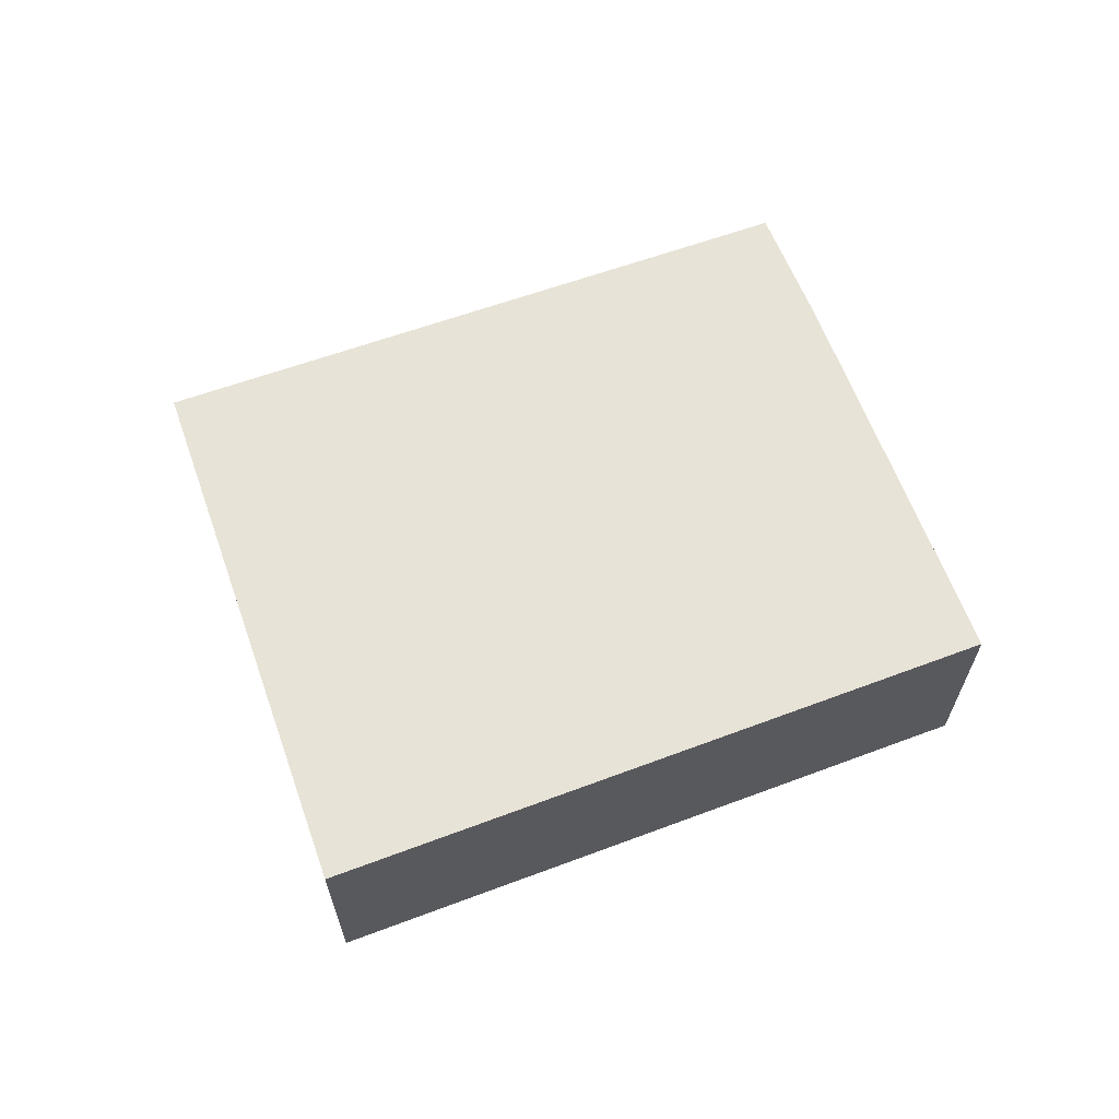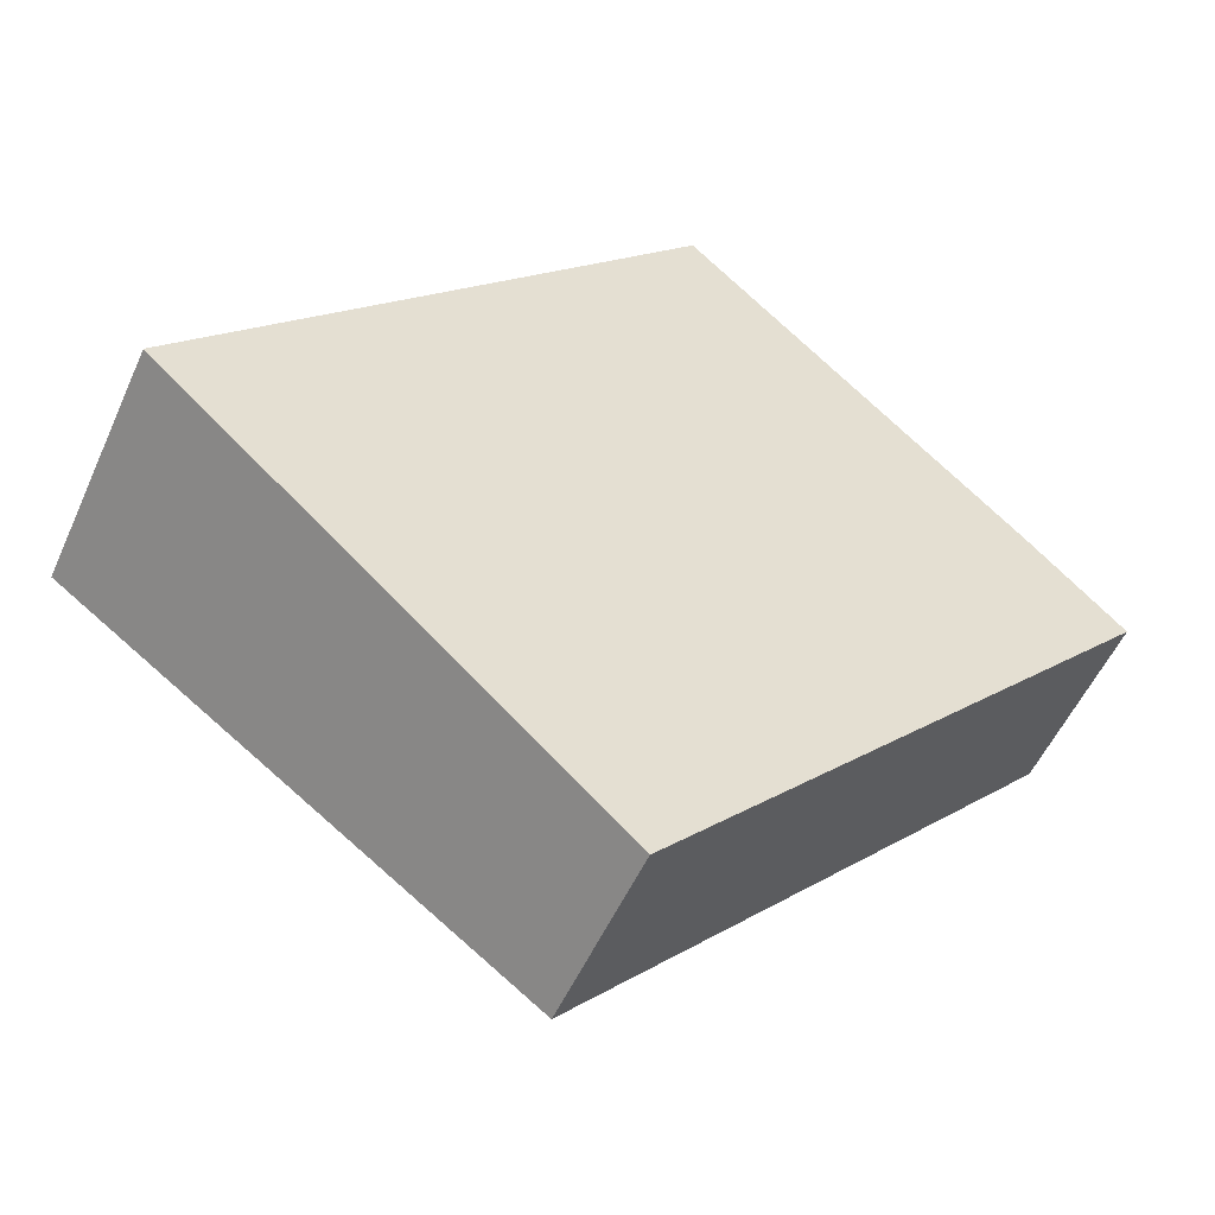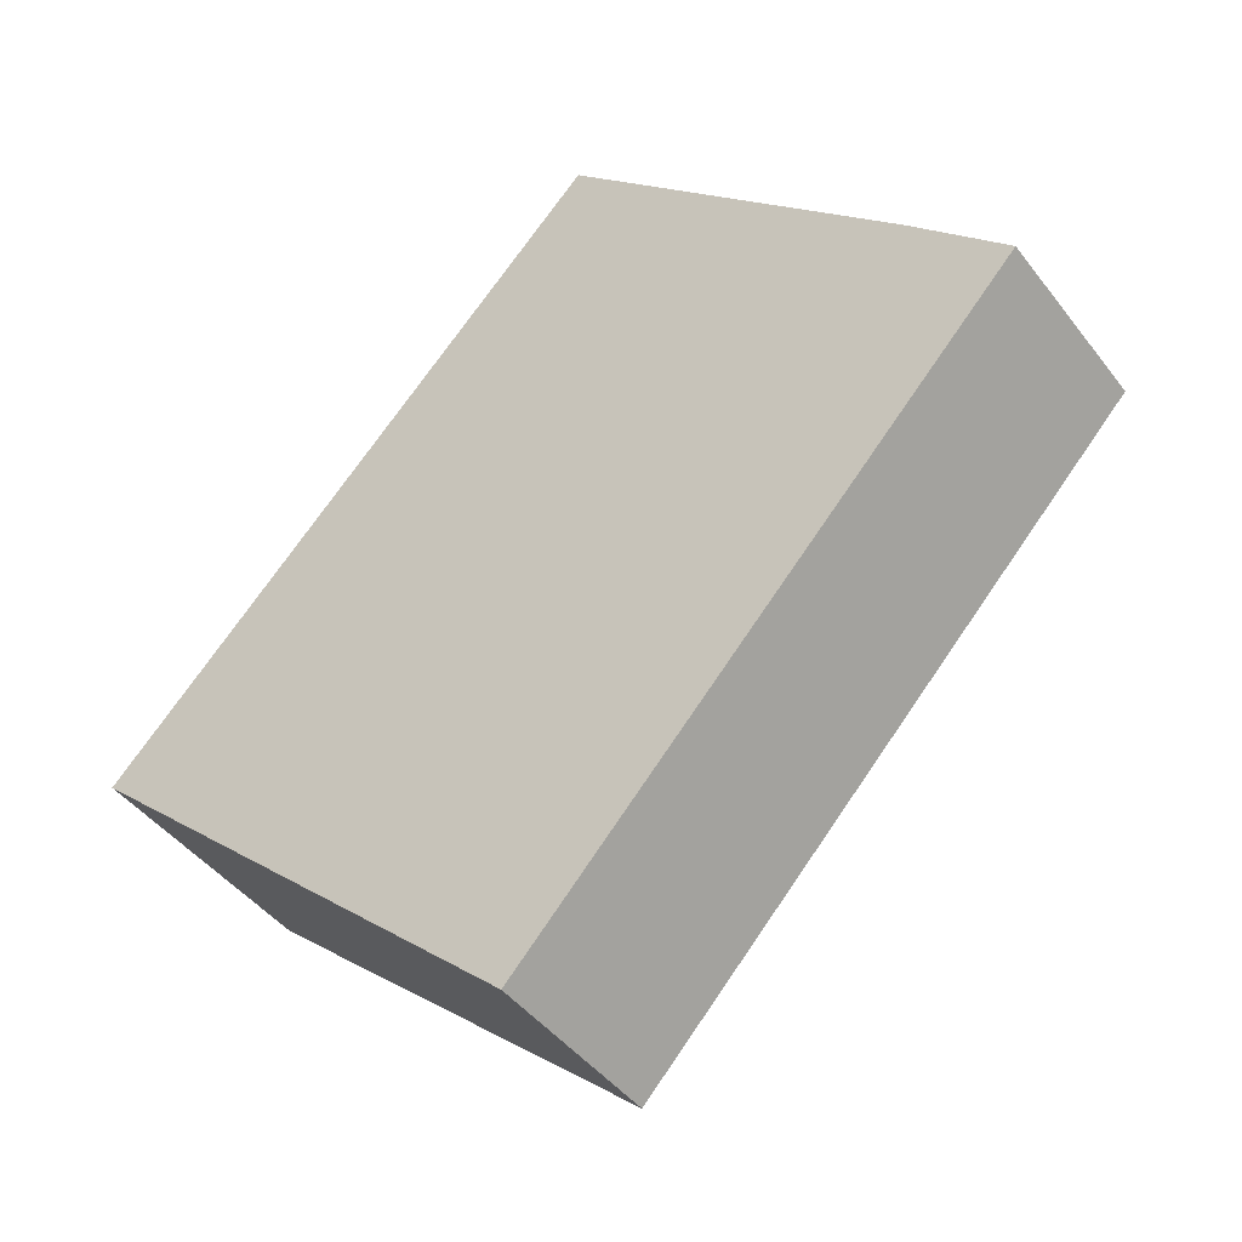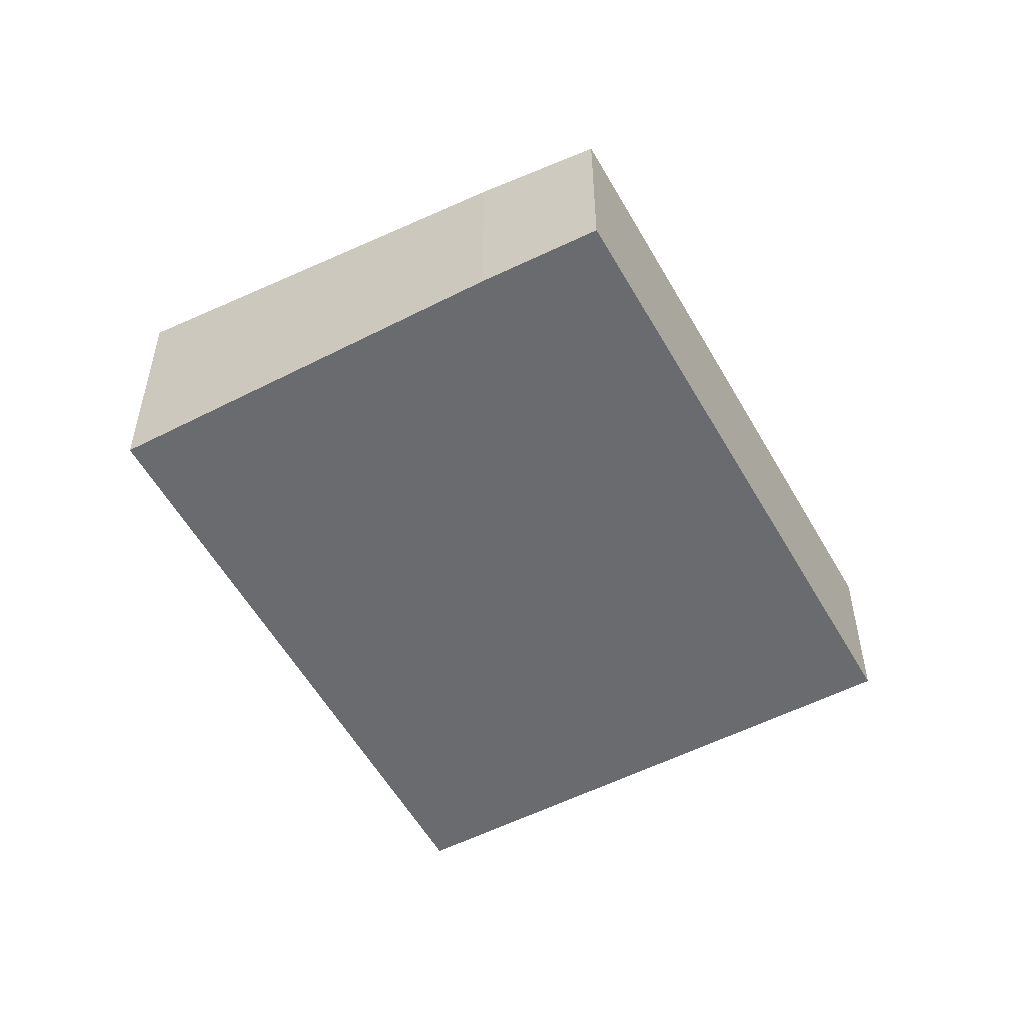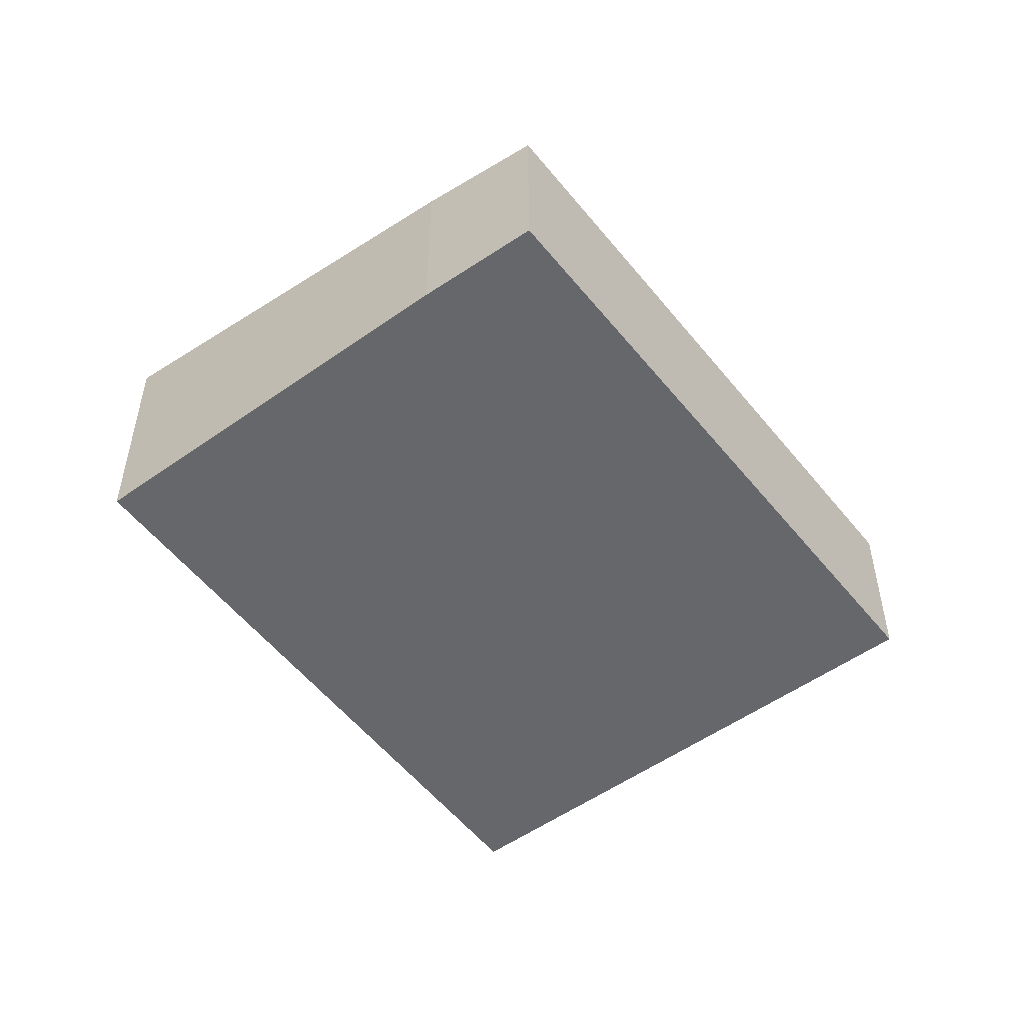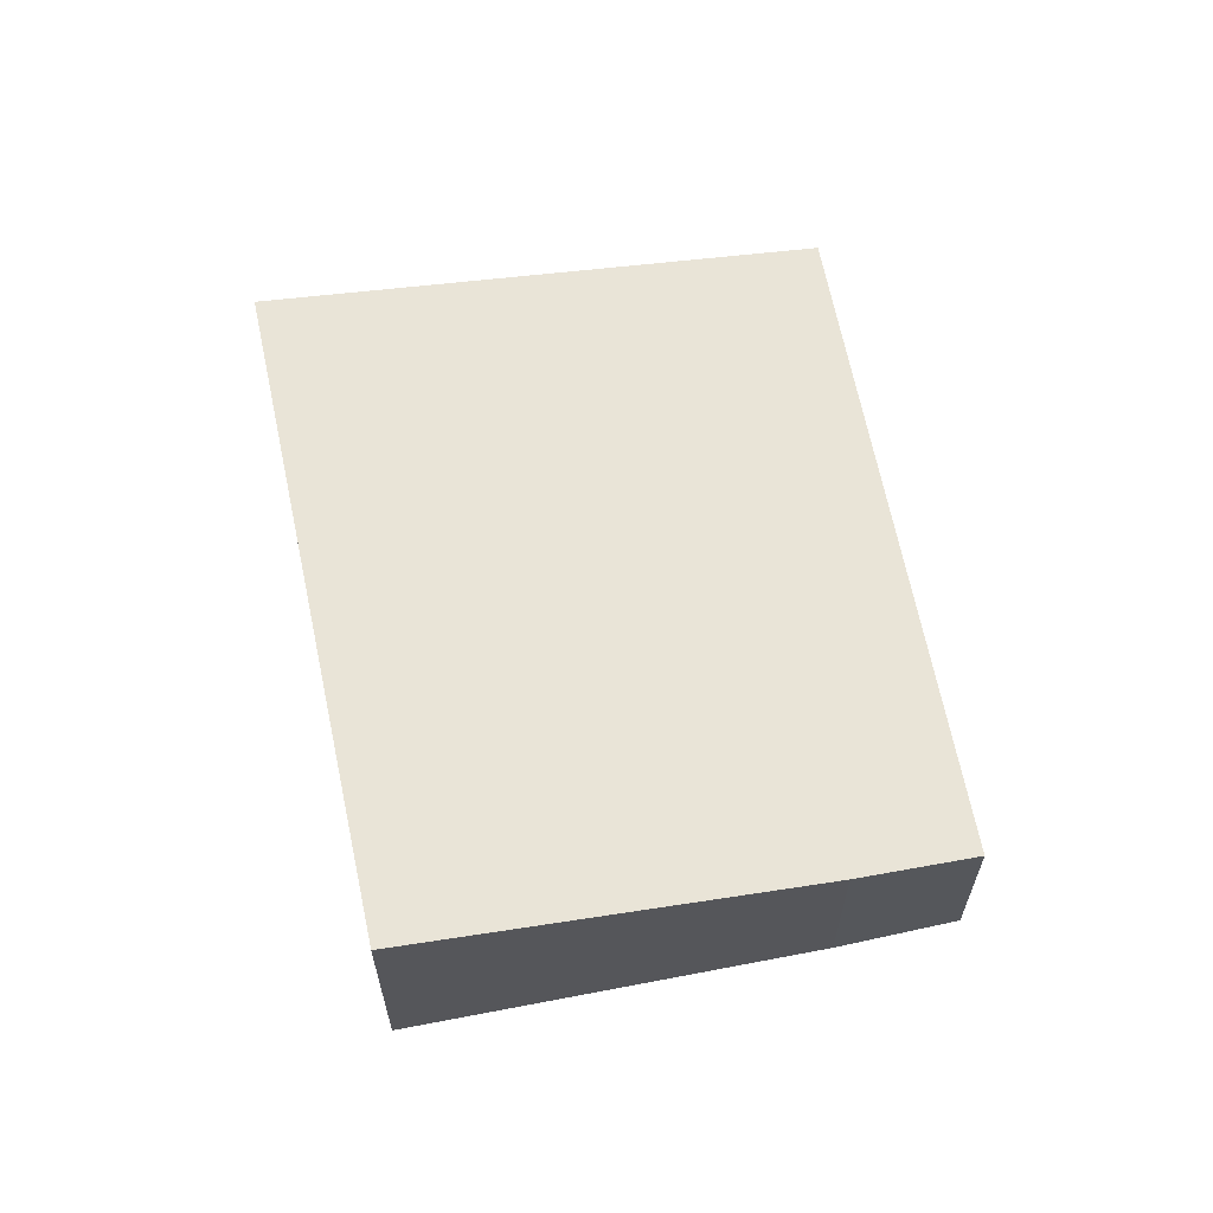
<metadata>
{"format":"obj","ext":"obj","renderer":"f3d","projection":"perspective","resolution":1024,"background":"white","views":[{"elev":66.1,"azim":-66.4,"up":"+Y"},{"elev":-53.0,"azim":-23.7,"up":"+Z"},{"elev":-43.9,"azim":34.5,"up":"+Z"},{"elev":-53.4,"azim":71.9,"up":"+Y"},{"elev":-52.2,"azim":80.6,"up":"+Y"},{"elev":63.6,"azim":32.1,"up":"+Y"}]}
</metadata>
<code>
v  8.417 2.027 2.082
v  0.337 2.528 0.347
v  5.068 2.528 5.218
v  9.385 1.879 1.124
v  4.804 1.862 -3.811
v  0 2.528 1.548e-16
v  4.481 1.861 -4.159
v  9.385 -6.883e-17 1.124
v  4.804 2.334e-16 -3.811
v  4.481 2.547e-16 -4.159
v  0 0 0
v  5.068 -3.195e-16 5.218
v  0.337 -2.125e-17 0.347
v  8.417 -1.275e-16 2.082
g defaultobject
f 1 2 3
f 2 1 4
f 2 4 5
f 2 5 6
f 6 5 7
f 8 5 4
f 5 8 9
f 5 9 7
f 7 9 10
f 7 11 6
f 11 7 10
f 11 2 6
f 2 11 3
f 3 11 12
f 12 11 13
f 14 4 1
f 4 14 8
f 12 1 3
f 1 12 14
f 9 11 10
f 11 9 8
f 11 8 13
f 13 8 12
f 12 8 14

</code>
